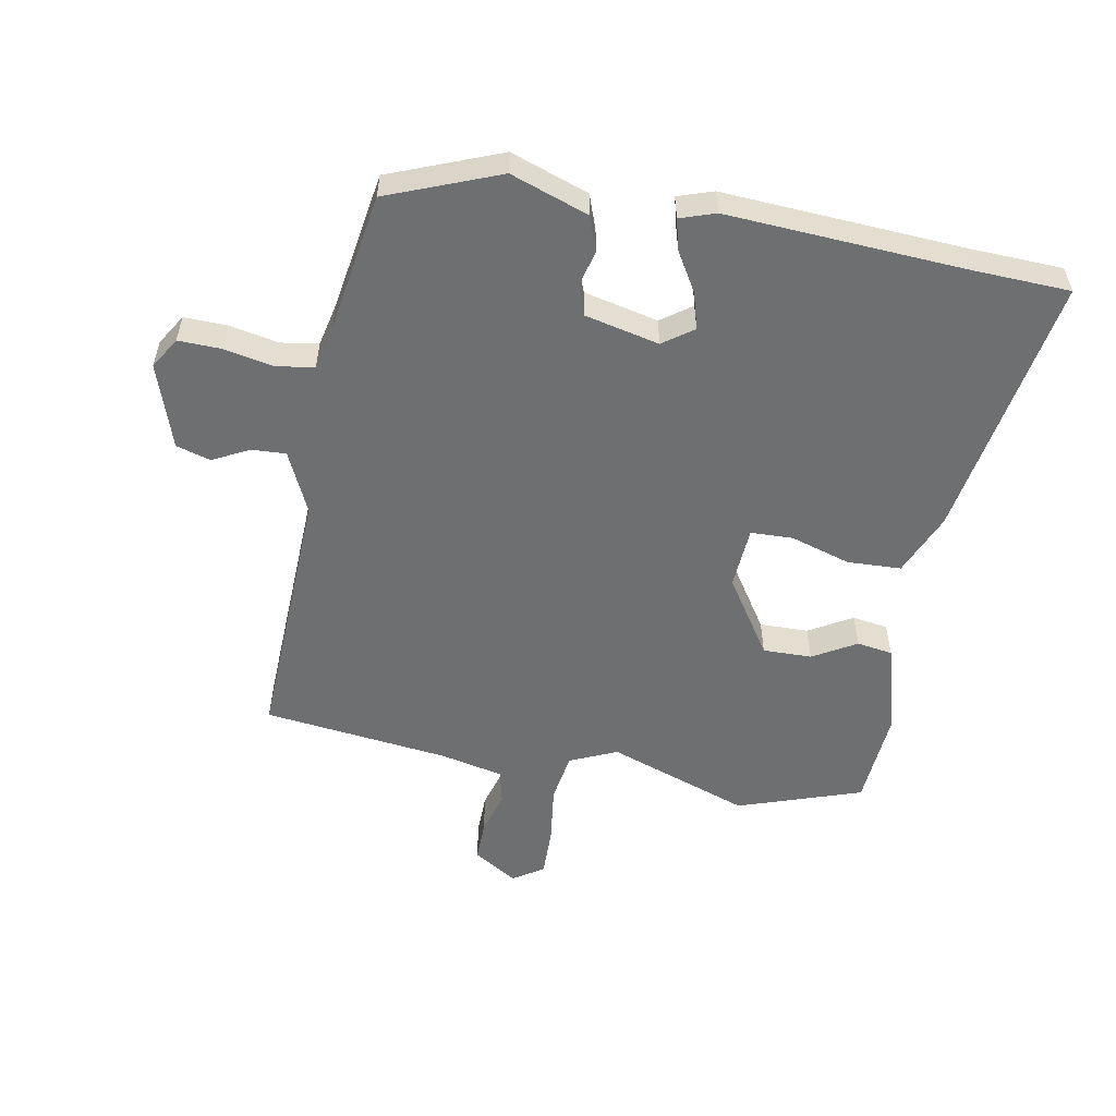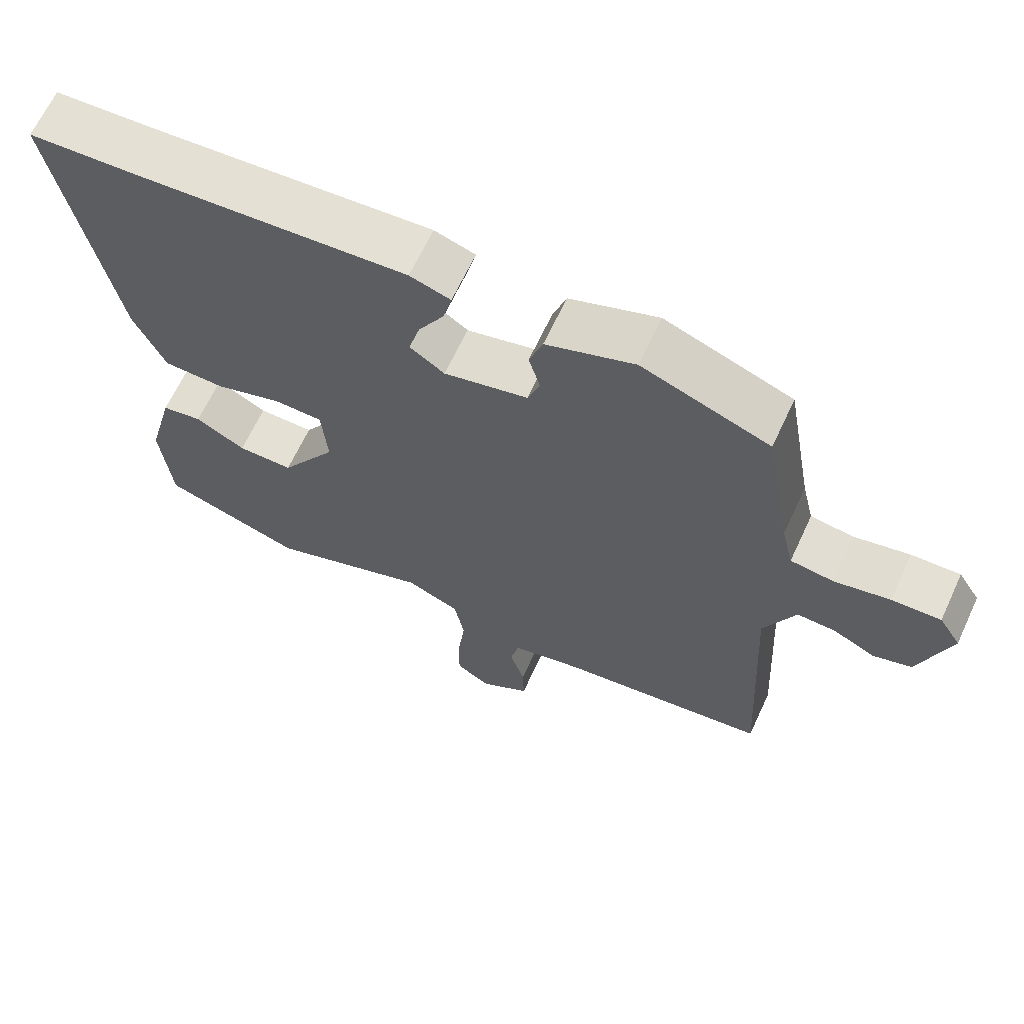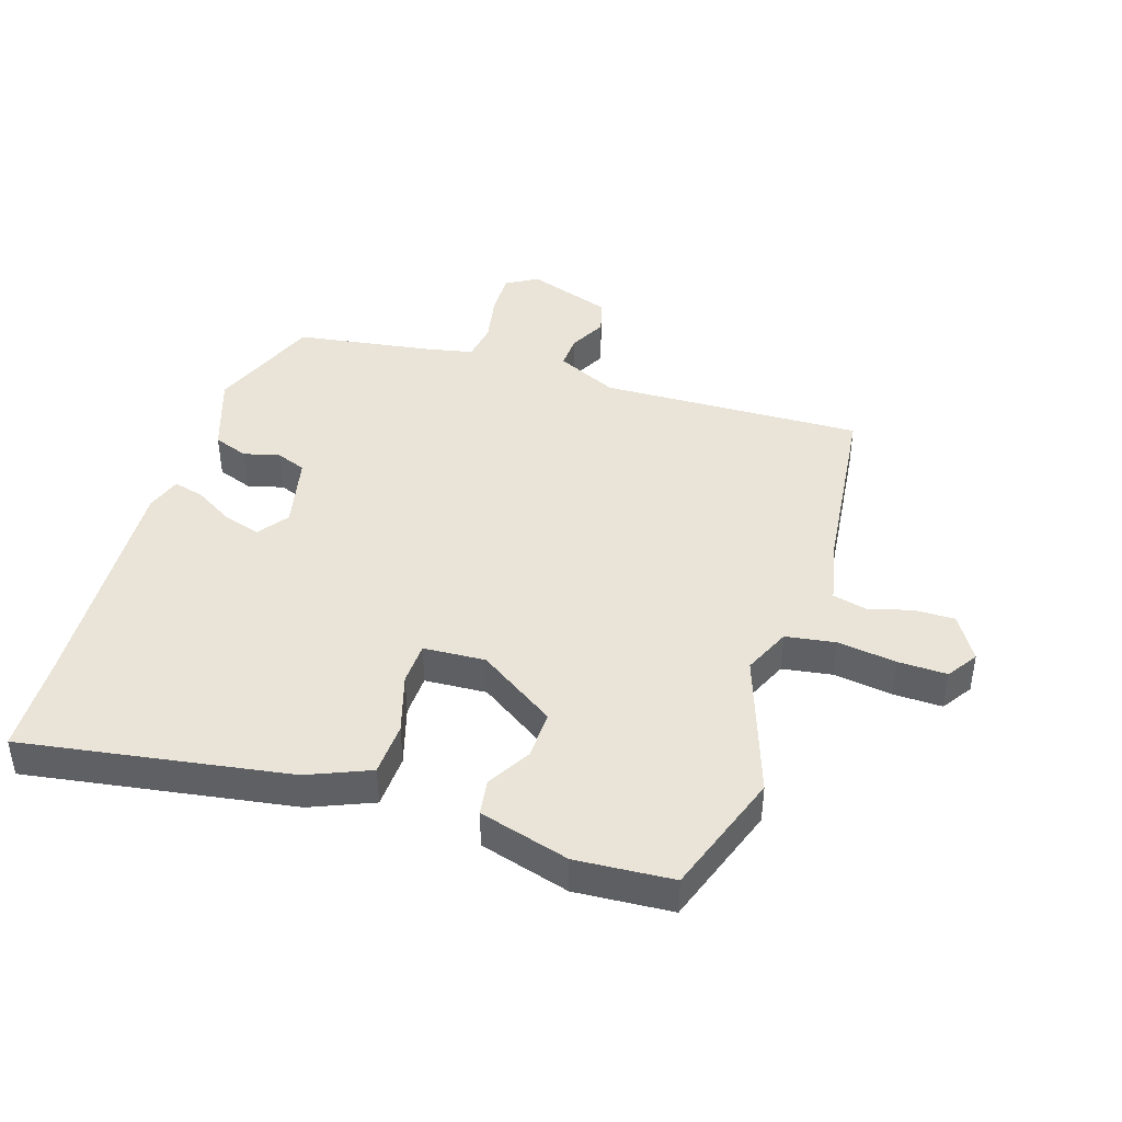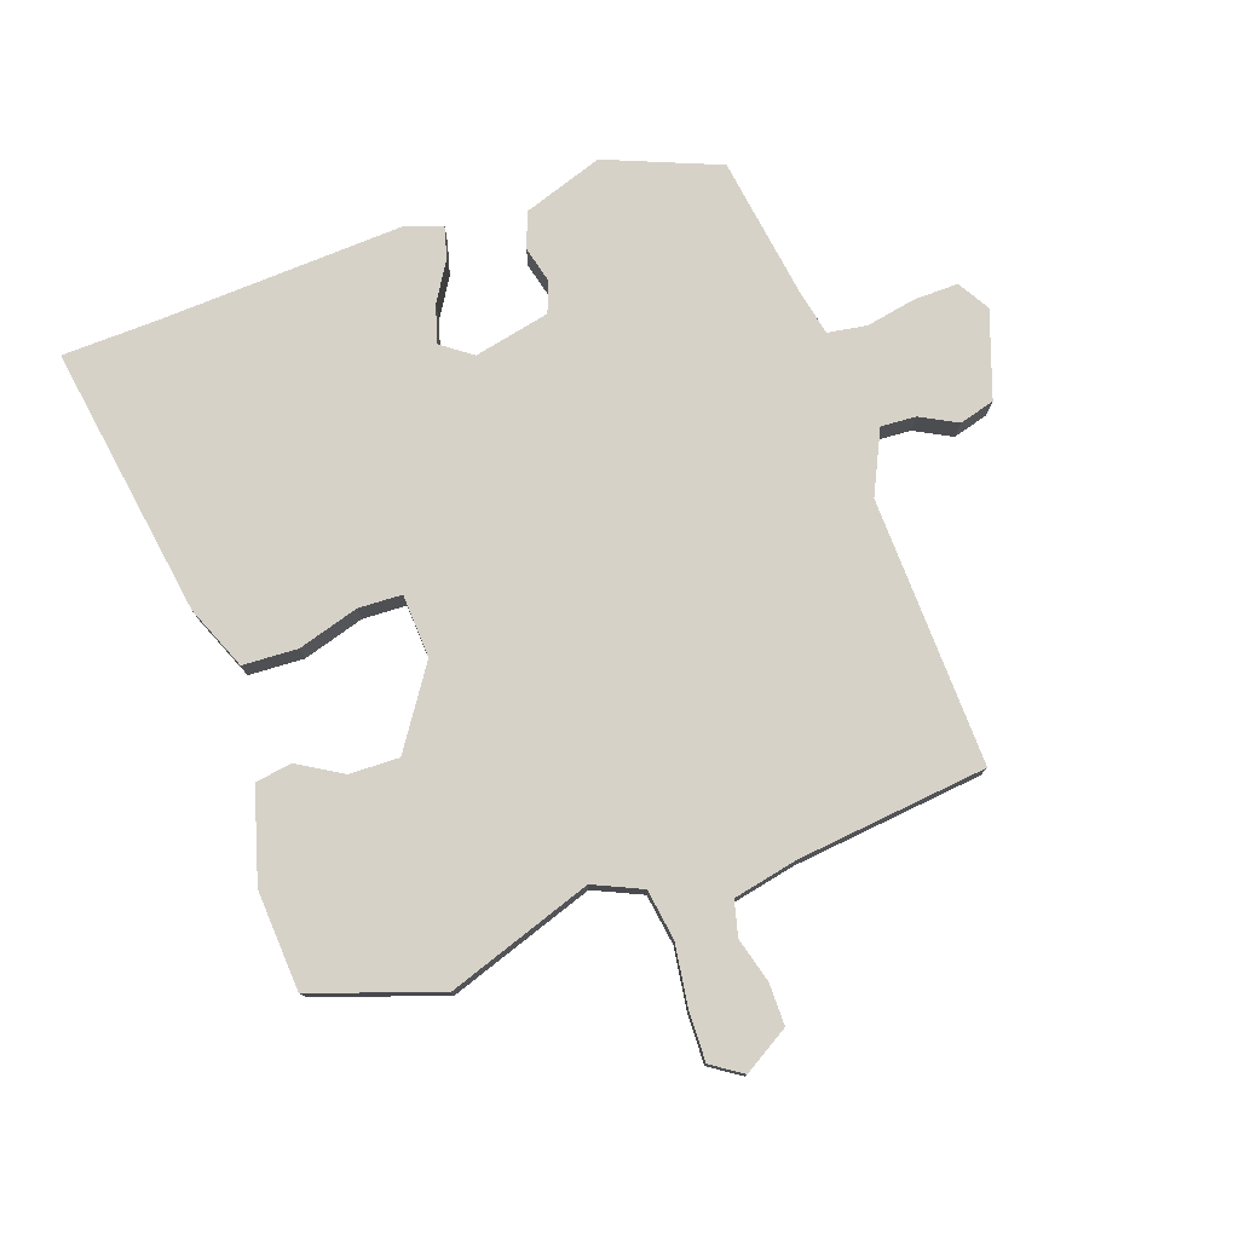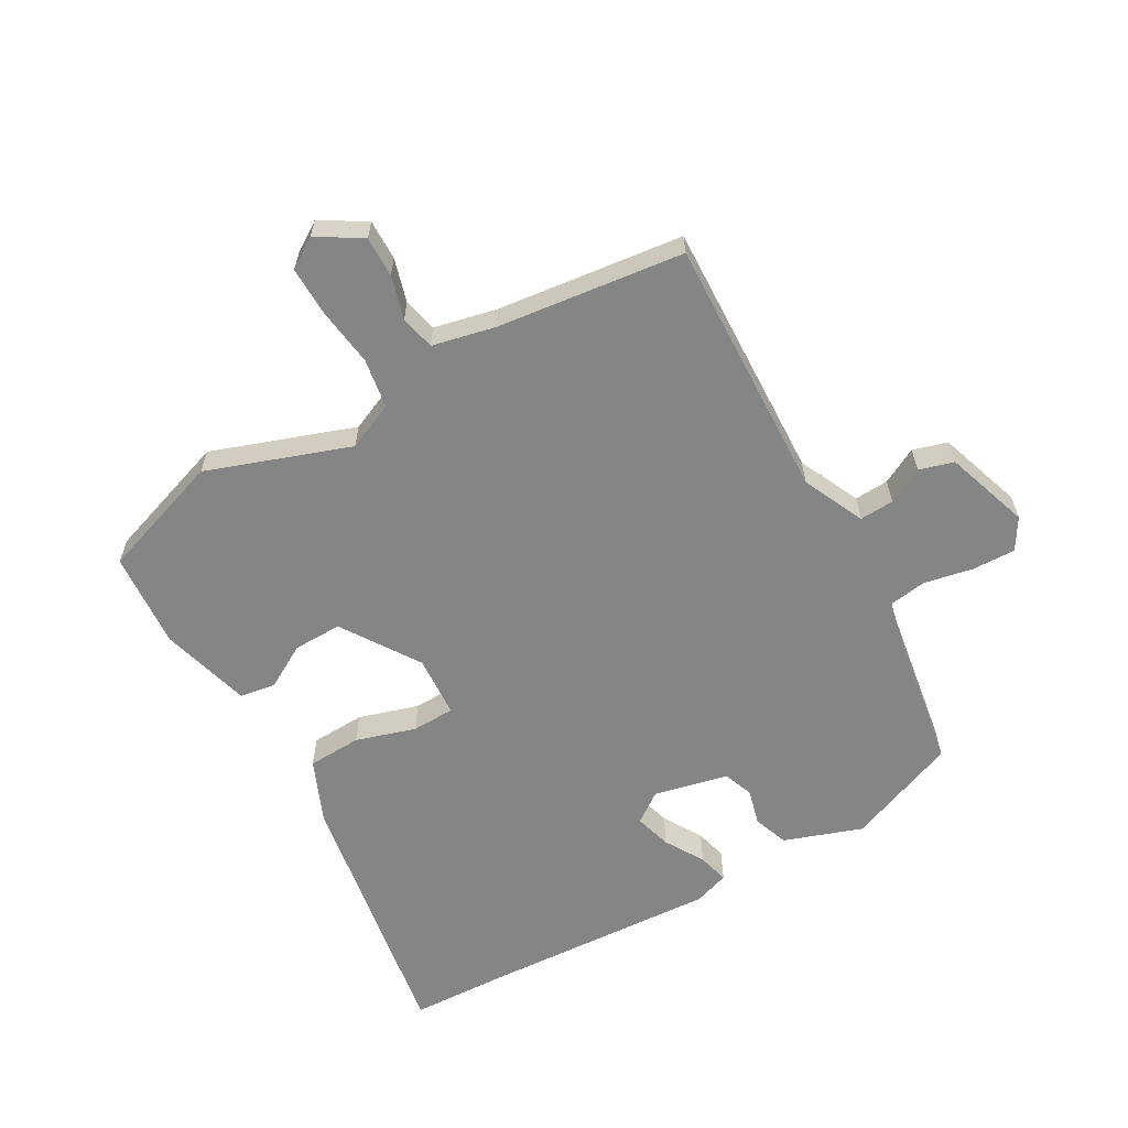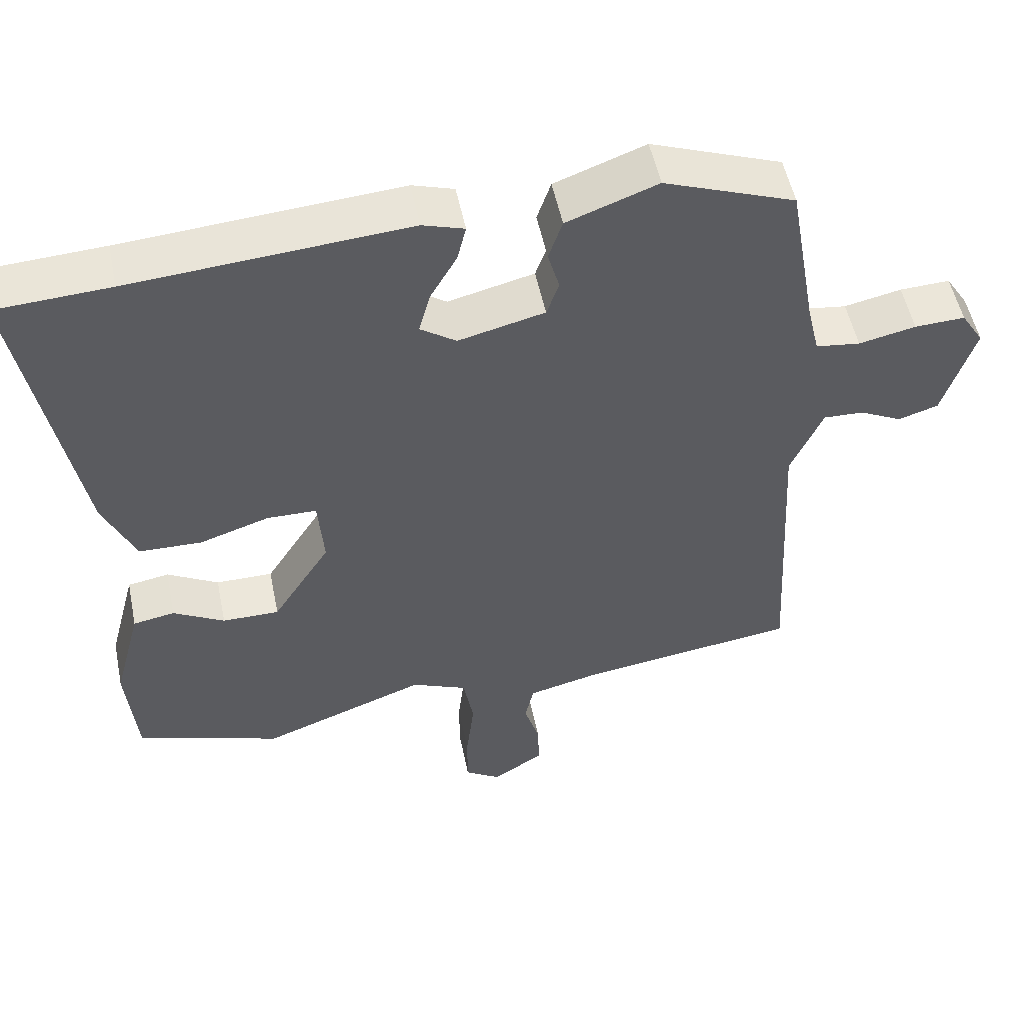
<metadata>
{"format":"obj","ext":"obj","renderer":"f3d","projection":"perspective","resolution":1024,"background":"white","views":[{"elev":-54.6,"azim":-9.5,"up":"+Y"},{"elev":65.8,"azim":-155.0,"up":"+Z"},{"elev":43.0,"azim":109.0,"up":"+Y"},{"elev":77.4,"azim":162.1,"up":"+Y"},{"elev":-61.6,"azim":-149.4,"up":"+Y"},{"elev":52.6,"azim":168.5,"up":"+Z"}]}
</metadata>
<code>
v 0.512 0.07 -0.496
v 0.313 0.07 -0.56
v 0.087 0.07 -0.476
v 0.011 0.07 -0.508
v -0.003 0.07 -0.587
v 0.008 0.07 -0.682
v 0.008 0.07 -0.76
v -0.041 0.07 -0.791
v -0.111 0.07 -0.746
v -0.109 0.07 -0.681
v -0.088 0.07 -0.612
v -0.1 0.07 -0.557
v -0.2 0.07 -0.533
v -0.497 0.07 -0.492
v -0.474 0.07 -0.073
v -0.518 0.07 0.026
v -0.573 0.07 0.024
v -0.631 0.07 -0.005
v -0.686 0.07 0.012
v -0.729 0.07 0.148
v -0.698 0.07 0.197
v -0.629 0.07 0.194
v -0.551 0.07 0.177
v -0.49 0.07 0.185
v -0.473 0.07 0.257
v -0.434 0.07 0.478
v -0.255 0.07 0.545
v -0.131 0.07 0.499
v -0.112 0.07 0.443
v -0.128 0.07 0.386
v -0.111 0.07 0.338
v 0.007 0.07 0.309
v 0.056 0.07 0.343
v 0.04 0.07 0.402
v 0.004 0.07 0.465
v -0.008 0.07 0.515
v 0.049 0.07 0.533
v 0.427 0.07 0.504
v 0.583 0.07 0.495
v 0.505 0.07 0.07
v 0.461 0.07 -0.029
v 0.375 0.07 -0.031
v 0.28 0.07 0
v 0.212 0.07 -0.001
v 0.204 0.07 -0.1
v 0.283 0.07 -0.225
v 0.361 0.07 -0.225
v 0.431 0.07 -0.186
v 0.488 0.07 -0.196
v 0.526 0.07 -0.341
v 0.512 0 -0.496
v 0.313 0 -0.56
v 0.087 0 -0.476
v 0.011 0 -0.508
v -0.003 0 -0.587
v 0.008 0 -0.682
v 0.008 0 -0.76
v -0.041 0 -0.791
v -0.111 0 -0.746
v -0.109 0 -0.681
v -0.088 0 -0.612
v -0.1 0 -0.557
v -0.2 0 -0.533
v -0.497 0 -0.492
v -0.474 0 -0.073
v -0.518 0 0.026
v -0.573 0 0.024
v -0.631 0 -0.005
v -0.686 0 0.012
v -0.729 0 0.148
v -0.698 0 0.197
v -0.629 0 0.194
v -0.551 0 0.177
v -0.49 0 0.185
v -0.473 0 0.257
v -0.434 0 0.478
v -0.255 0 0.545
v -0.131 0 0.499
v -0.112 0 0.443
v -0.128 0 0.386
v -0.111 0 0.338
v 0.007 0 0.309
v 0.056 0 0.343
v 0.04 0 0.402
v 0.004 0 0.465
v -0.008 0 0.515
v 0.049 0 0.533
v 0.427 0 0.504
v 0.583 0 0.495
v 0.505 0 0.07
v 0.461 0 -0.029
v 0.375 0 -0.031
v 0.28 0 0
v 0.212 0 -0.001
v 0.204 0 -0.1
v 0.283 0 -0.225
v 0.361 0 -0.225
v 0.431 0 -0.186
v 0.488 0 -0.196
v 0.526 0 -0.341
f 1 2 3
f 50 1 3
f 49 50 3
f 48 49 3
f 47 48 3
f 46 47 3 4
f 45 46 4
f 44 45 4
f 41 42 43
f 40 41 43
f 39 40 43
f 38 39 43
f 37 38 43
f 36 37 43
f 35 36 43
f 34 35 43
f 33 34 43 44
f 32 33 44 4
f 28 29 30
f 27 28 30
f 26 27 30
f 25 26 30
f 24 25 30 31
f 21 22 23
f 20 21 23
f 19 20 23
f 18 19 23
f 17 18 23
f 16 17 23 24
f 32 4 5
f 31 32 5
f 24 31 5
f 16 24 5
f 15 16 5
f 9 10 11
f 8 9 11
f 7 8 11
f 6 7 11
f 5 6 11
f 5 11 12
f 15 5 12
f 13 14 15
f 12 13 15
f 53 52 51
f 53 51 100
f 53 100 99
f 53 99 98
f 53 98 97
f 54 53 97 96
f 54 96 95
f 54 95 94
f 93 92 91
f 93 91 90
f 93 90 89
f 93 89 88
f 93 88 87
f 93 87 86
f 93 86 85
f 93 85 84
f 94 93 84 83
f 54 94 83 82
f 80 79 78
f 80 78 77
f 80 77 76
f 80 76 75
f 81 80 75 74
f 73 72 71
f 73 71 70
f 73 70 69
f 73 69 68
f 73 68 67
f 74 73 67 66
f 55 54 82
f 55 82 81
f 55 81 74
f 55 74 66
f 55 66 65
f 61 60 59
f 61 59 58
f 61 58 57
f 61 57 56
f 61 56 55
f 62 61 55
f 62 55 65
f 65 64 63
f 65 63 62
f 1 51 52 2
f 2 52 53 3
f 3 53 54 4
f 4 54 55 5
f 5 55 56 6
f 6 56 57 7
f 7 57 58 8
f 8 58 59 9
f 9 59 60 10
f 10 60 61 11
f 11 61 62 12
f 12 62 63 13
f 13 63 64 14
f 14 64 65 15
f 15 65 66 16
f 16 66 67 17
f 17 67 68 18
f 18 68 69 19
f 19 69 70 20
f 20 70 71 21
f 21 71 72 22
f 22 72 73 23
f 23 73 74 24
f 24 74 75 25
f 25 75 76 26
f 26 76 77 27
f 27 77 78 28
f 28 78 79 29
f 29 79 80 30
f 30 80 81 31
f 31 81 82 32
f 32 82 83 33
f 33 83 84 34
f 34 84 85 35
f 35 85 86 36
f 36 86 87 37
f 37 87 88 38
f 38 88 89 39
f 39 89 90 40
f 40 90 91 41
f 41 91 92 42
f 42 92 93 43
f 43 93 94 44
f 44 94 95 45
f 45 95 96 46
f 46 96 97 47
f 47 97 98 48
f 48 98 99 49
f 49 99 100 50
f 50 100 51 1

</code>
